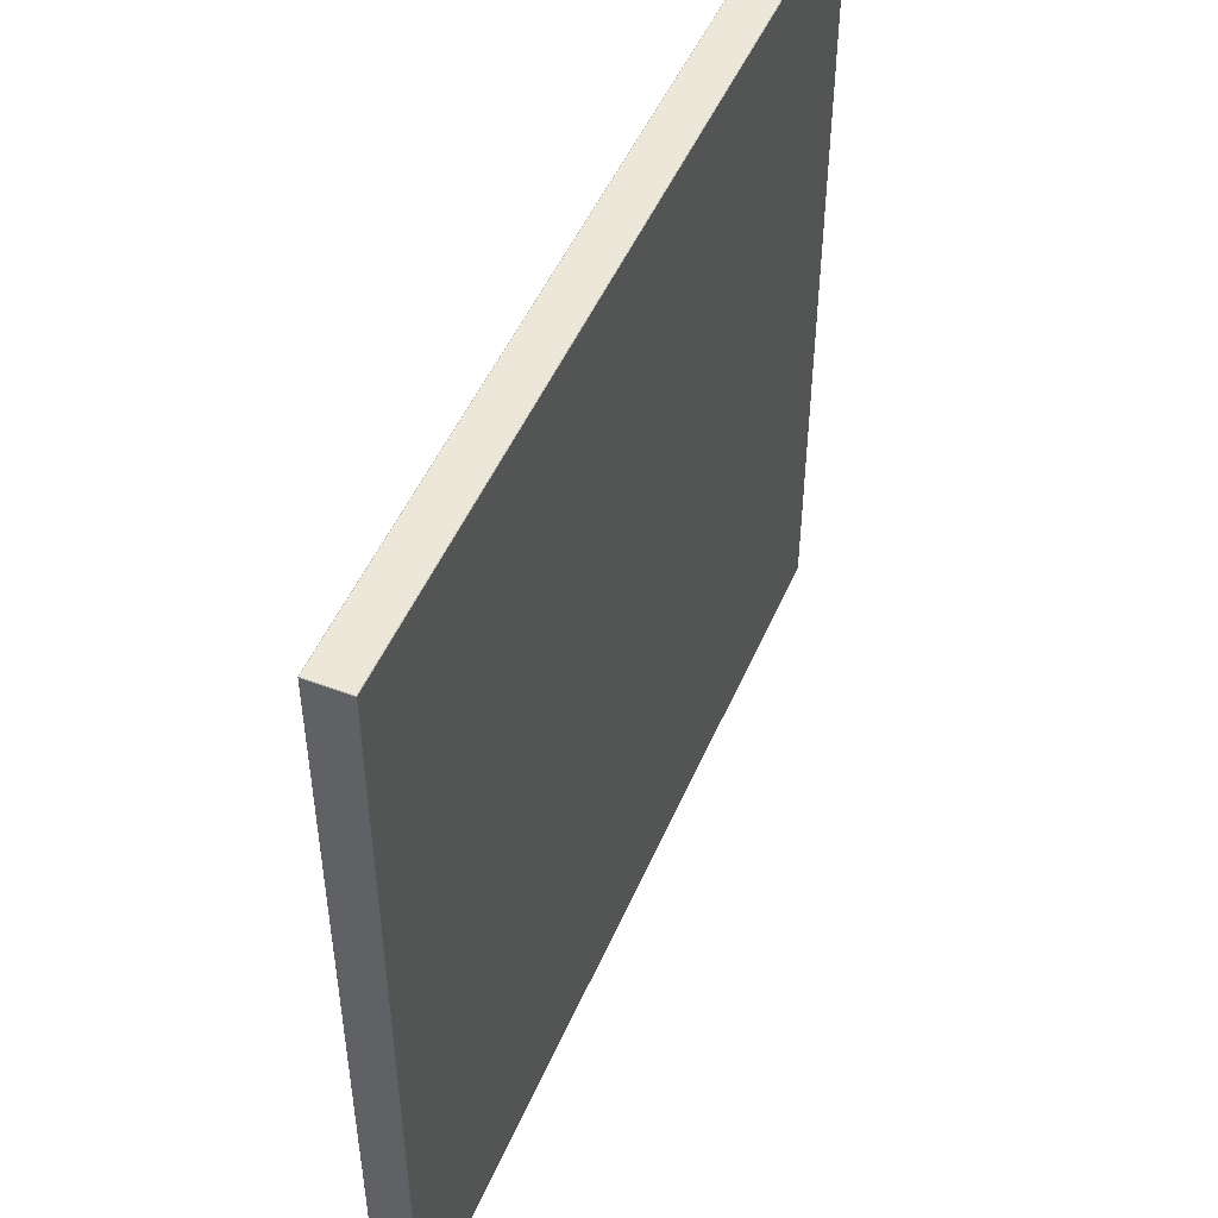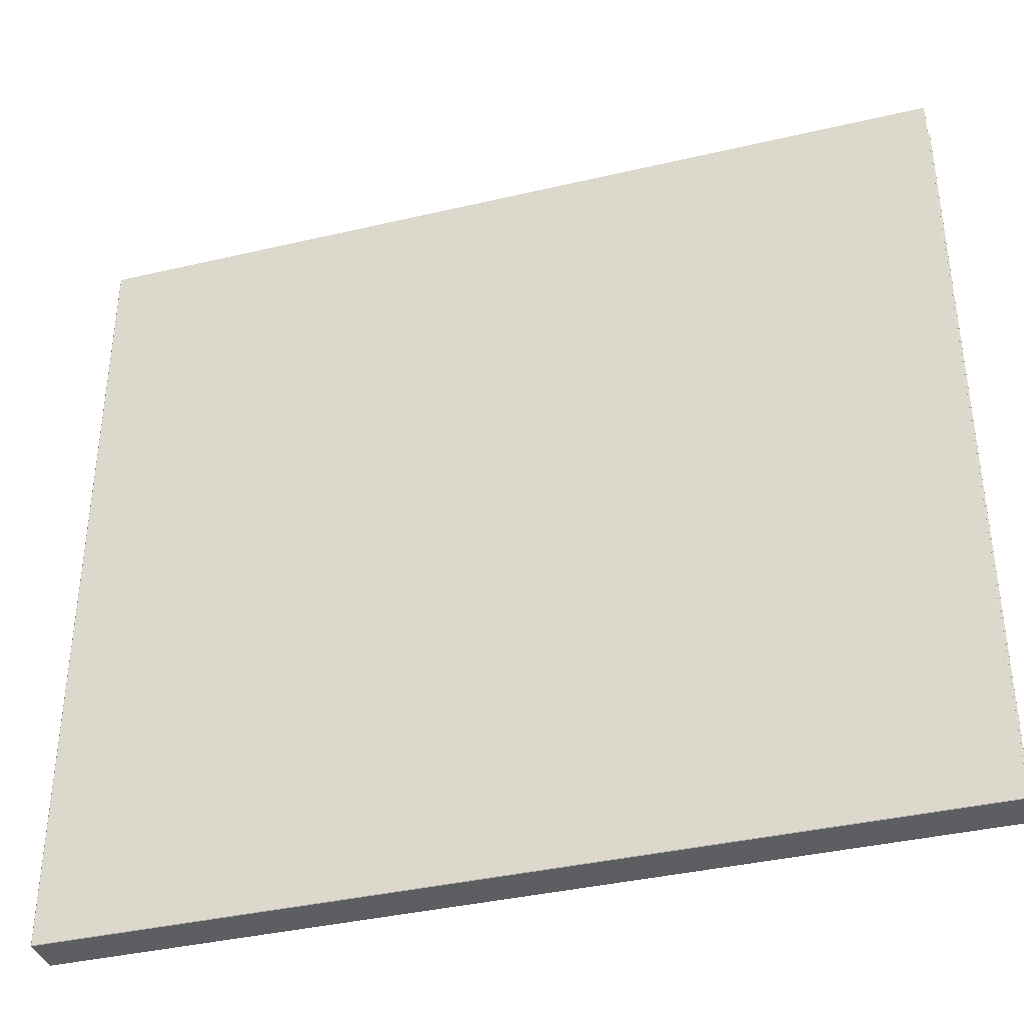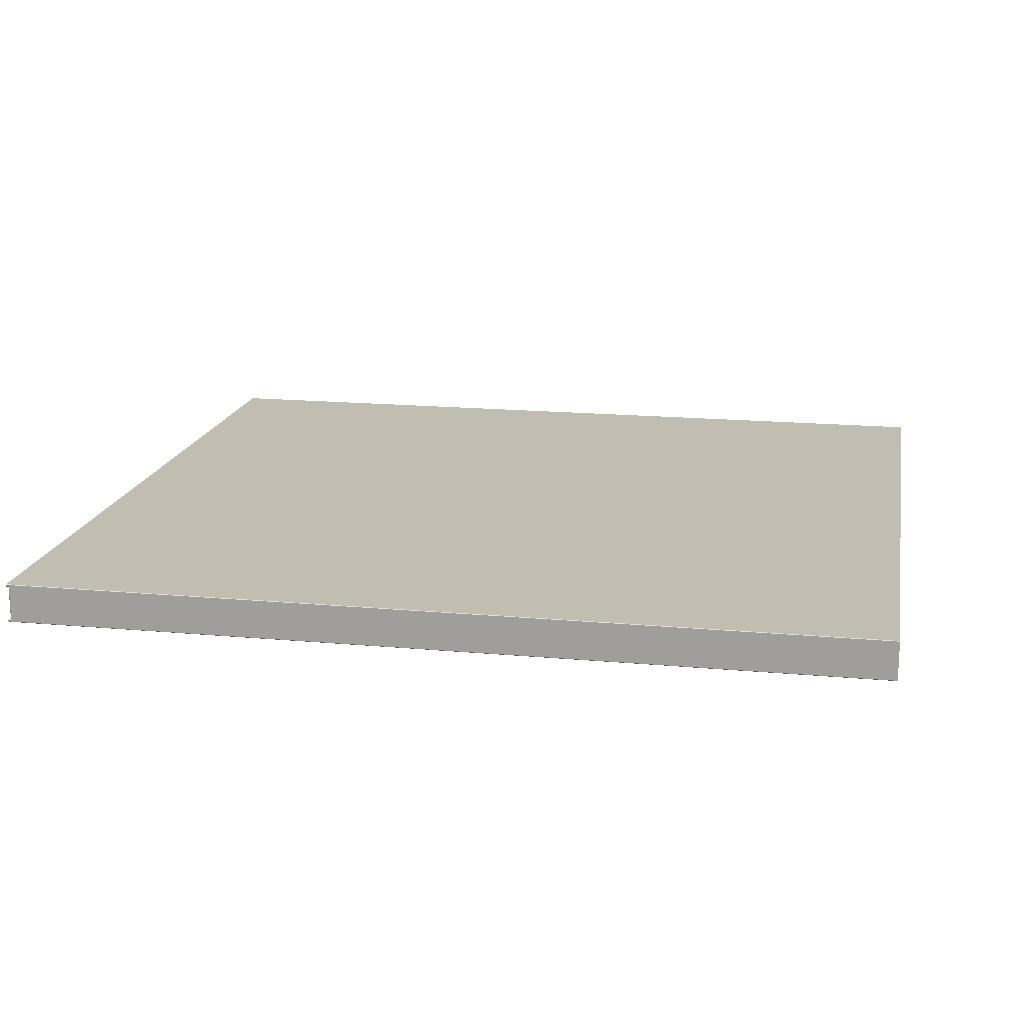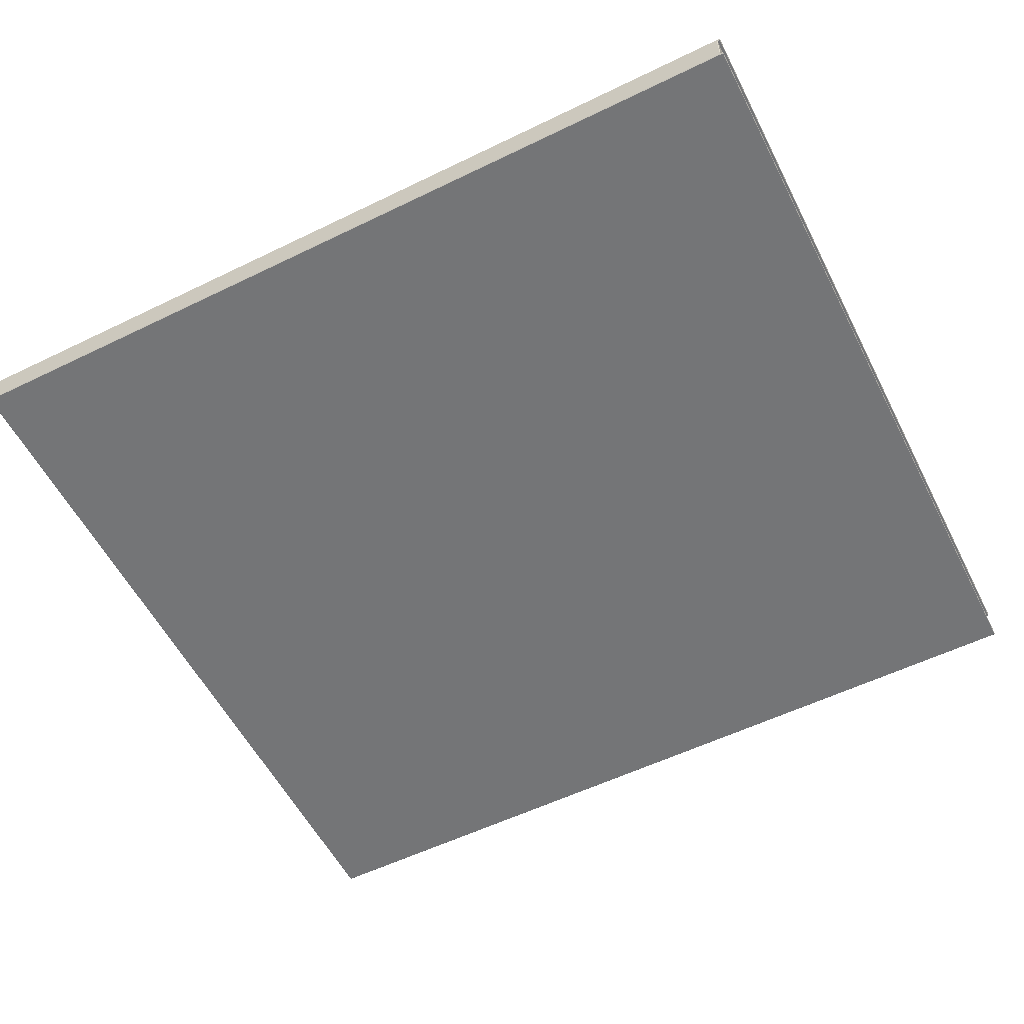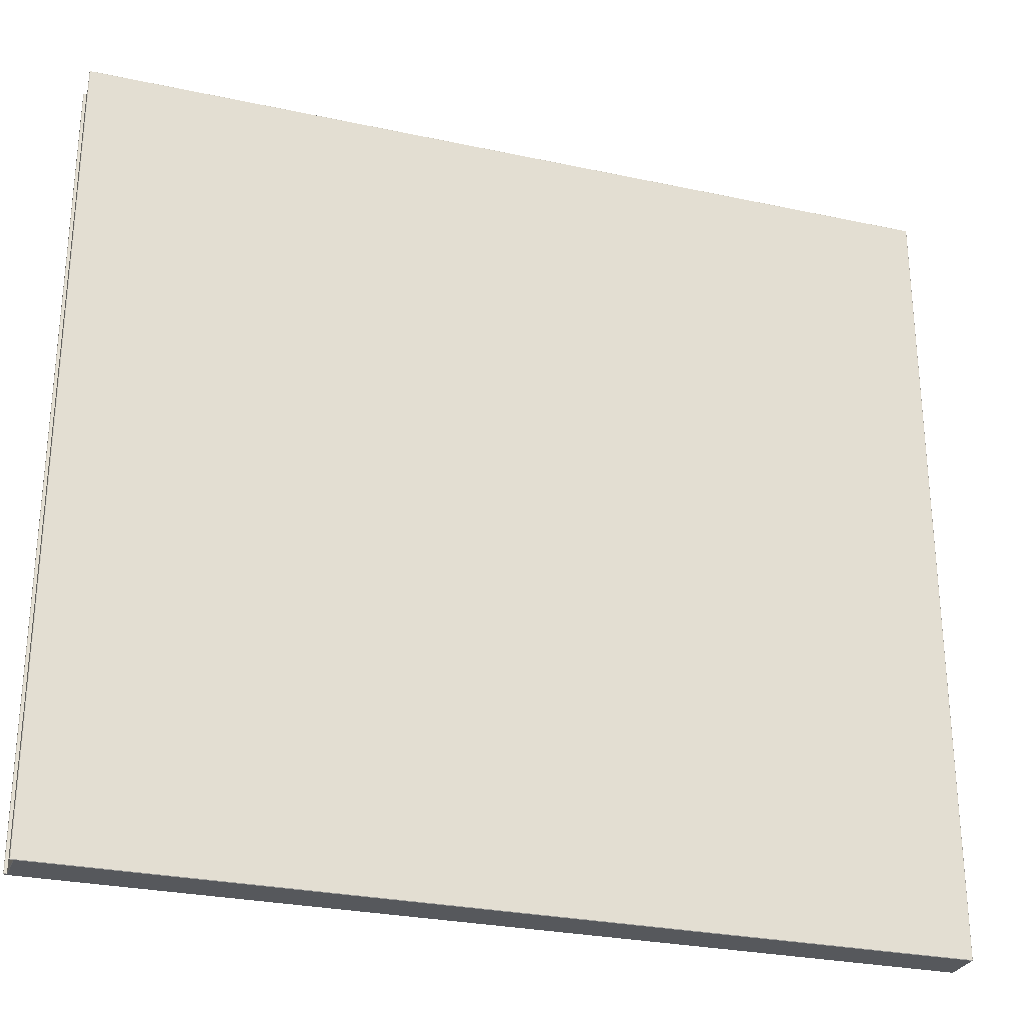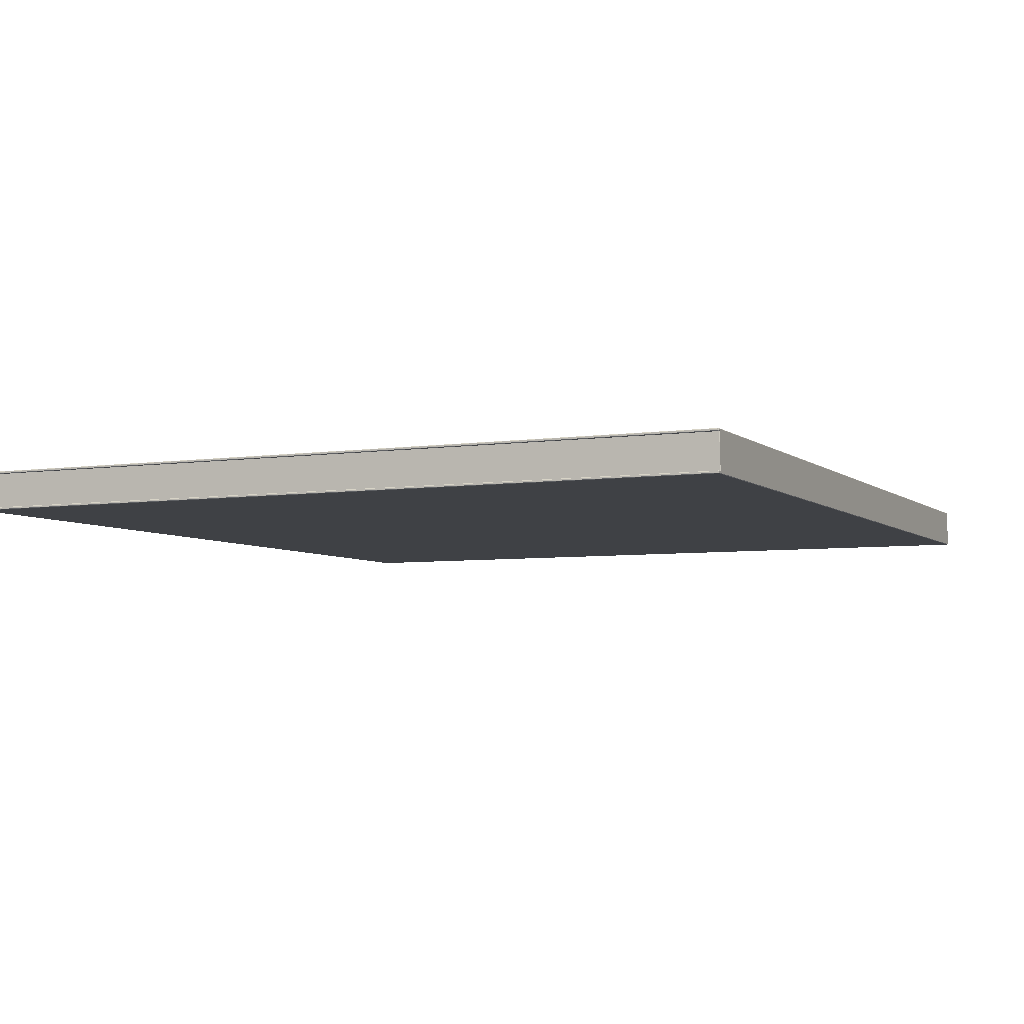
<metadata>
{"format":"obj","ext":"obj","renderer":"f3d","projection":"perspective","resolution":1024,"background":"white","views":[{"elev":49.6,"azim":-67.2,"up":"+Y"},{"elev":-37.8,"azim":16.7,"up":"+Y"},{"elev":16.8,"azim":-169.4,"up":"+Z"},{"elev":-56.5,"azim":26.9,"up":"+Z"},{"elev":-27.8,"azim":161.8,"up":"+Y"},{"elev":-5.4,"azim":115.0,"up":"+Z"}]}
</metadata>
<code>
g Kreative_Belichtung
v -11 0 0.01346
v -11 0 0.9865
v 11 0 0.01346
v 11 0 0.9865
v -11 0 0.04857
v 11 0 0.04857
v -11 0 0.9514
v 11 0 0.9514
v 11.07 0 0.01346
v 11.07 0 0.04857
v 11.07 0 0.9865
v 11.07 0 0.9514
v 11.09 0.01342 0.01346
v 11.09 20.29 0.01346
v 11.09 0.01342 0.04857
v 11.09 20.29 0.04857
v 11 20.3 0.01346
v 11 20.3 0.9865
v -11 20.3 0.01346
v -11 20.3 0.9865
v 11 20.3 0.04857
v -11 20.3 0.04857
v 11 20.3 0.9514
v -11 20.3 0.9514
v 11.07 20.3 0.01346
v 11.07 20.3 0.04857
v 11.07 20.3 0.9865
v 11.07 20.3 0.9514
v -11.01 0.01342 0.01346
v -11.01 0.01342 0.9865
v -11.01 20.29 0.01346
v -11.01 20.29 0.9865
v -11.01 0.01342 0.04857
v -11.01 20.29 0.04857
v -11.01 0.01342 0.9514
v -11.01 20.29 0.9514
v -11 0.01342 1
v 11 0.01342 1
v 11 20.29 1
v -11 20.29 1
v 11.07 0.01342 1
v 11.07 20.29 1
v -11 0.01342 0
v 11 0.01342 0
v 11 20.29 0
v -11 20.29 0
v 11.07 0.01342 0
v 11.07 20.29 0
v 11.01 0.01342 0.04857
v 11.01 20.29 0.04857
v 11.01 0.01342 0.9514
v 11.01 20.29 0.9514
v 11.09 0.01342 0.9865
v 11.09 20.29 0.9865
v 11.09 0.01342 0.9514
v 11.09 20.29 0.9514
v 11 0.01342 0.06203
v 11 20.29 0.06203
v 11.07 0.01342 0.06203
v 11.07 20.29 0.06203
v 11 0.01342 0.938
v 11 20.29 0.938
v 11.07 0.01342 0.938
v 11.07 20.29 0.938
f 3 6 5 1
f 14 16 15 13
f 19 22 21 17
f 35 30 32 36
f 38 39 40 37
f 45 44 43 46
f 6 8 7 5
f 50 52 51 49
f 22 24 23 21
f 34 31 29 33
f 36 34 33 35
f 8 4 2 7
f 56 54 53 55
f 24 20 18 23
f 45 48 47 44
f 21 26 25 17
f 57 59 60 58
f 3 9 10 6
f 62 64 63 61
f 18 27 28 23
f 38 41 42 39
f 8 12 11 4
f 43 44 3 1
f 29 31 46 43
f 1 5 33 29
f 2 4 38 37
f 37 40 32 30
f 7 2 30 35
f 44 47 9 3
f 4 11 41 38
f 45 46 19 17
f 48 45 17 25
f 40 39 18 20
f 27 18 39 42
f 31 34 22 19
f 20 24 36 32
f 35 33 5 7
f 57 58 50 49
f 8 6 49 51
f 59 57 6 10
f 21 23 52 50
f 58 60 26 21
f 24 22 34 36
f 62 61 51 52
f 12 8 61 63
f 64 62 23 28
f 14 13 47 48
f 13 15 10 9
f 25 26 16 14
f 15 16 60 59
f 53 54 42 41
f 55 53 11 12
f 28 27 54 56
f 63 64 56 55
f 29 43 1
f 30 2 37
f 46 31 19
f 40 20 32
f 57 49 6
f 58 21 50
f 51 61 8
f 23 62 52
f 9 47 13
f 14 48 25
f 10 15 59
f 60 16 26
f 41 11 53
f 54 27 42
f 55 12 63
f 56 64 28

</code>
